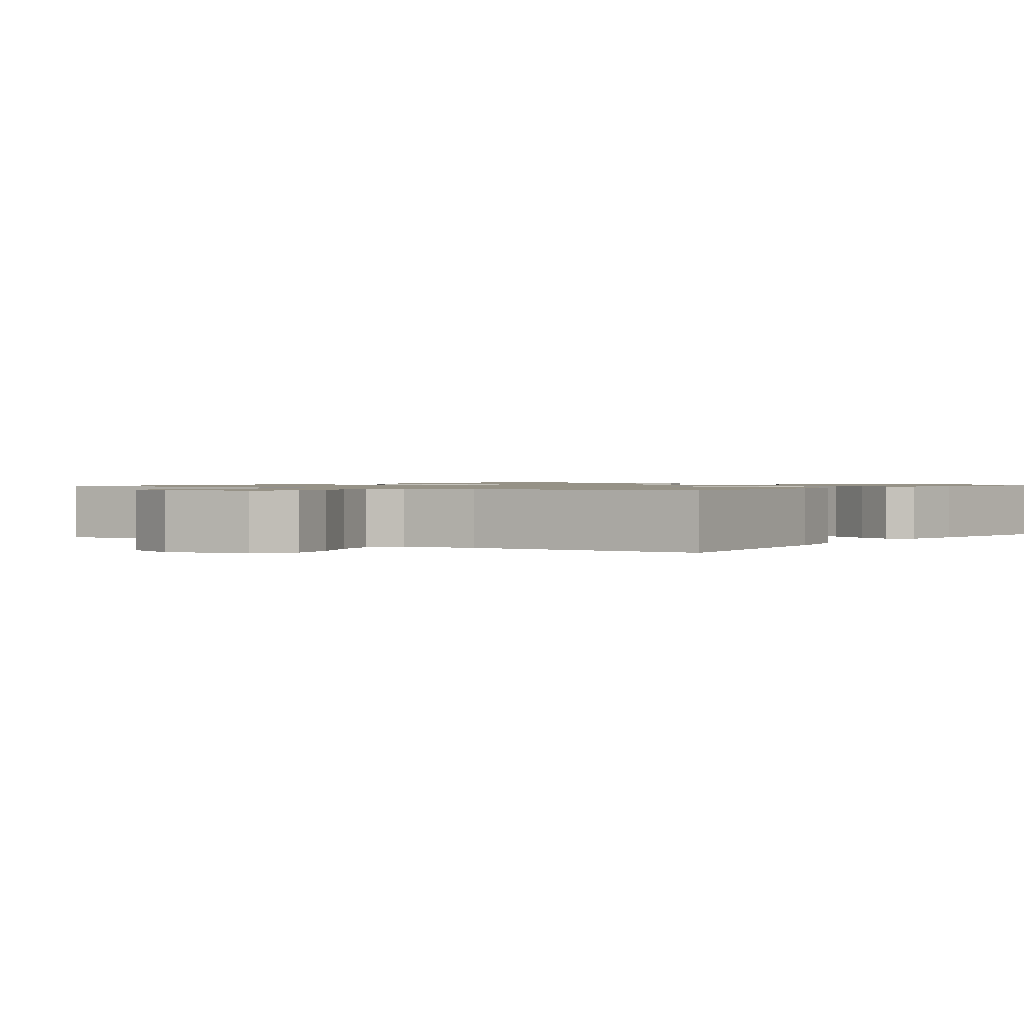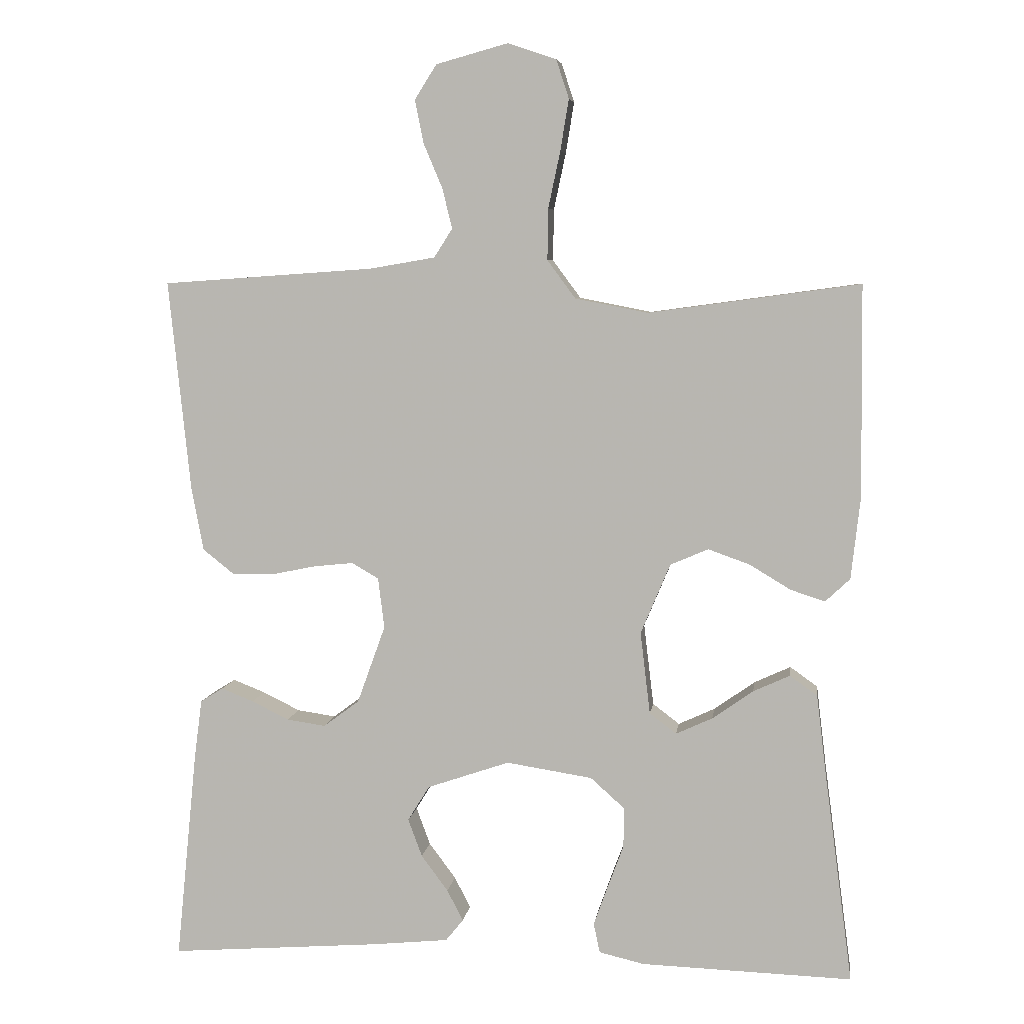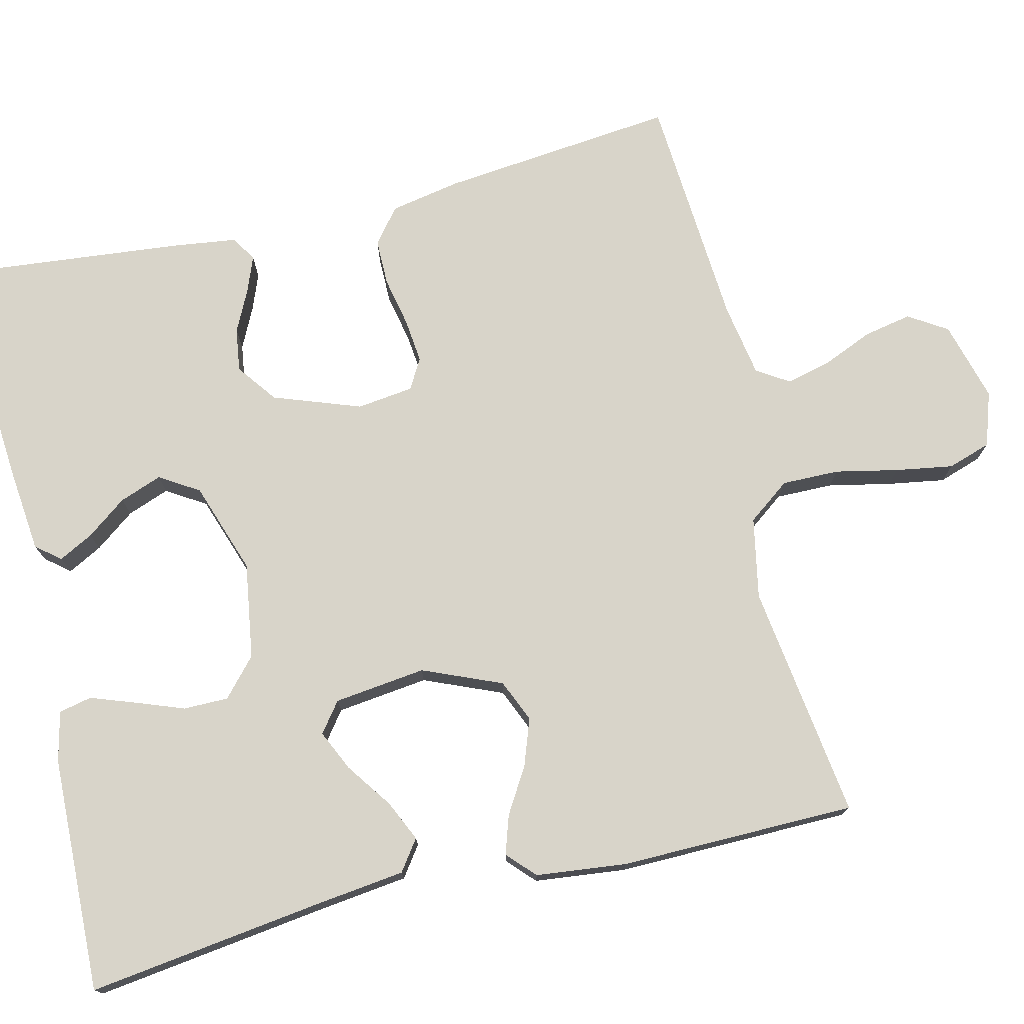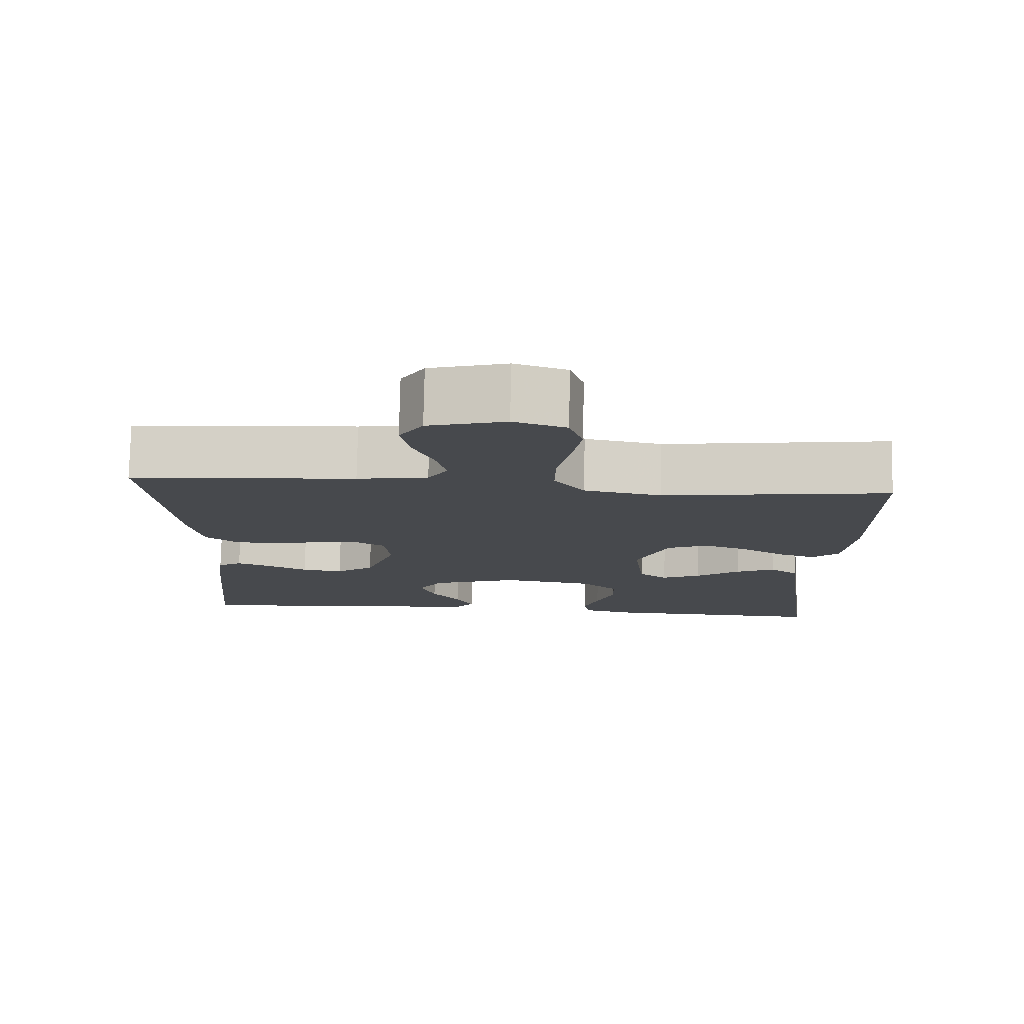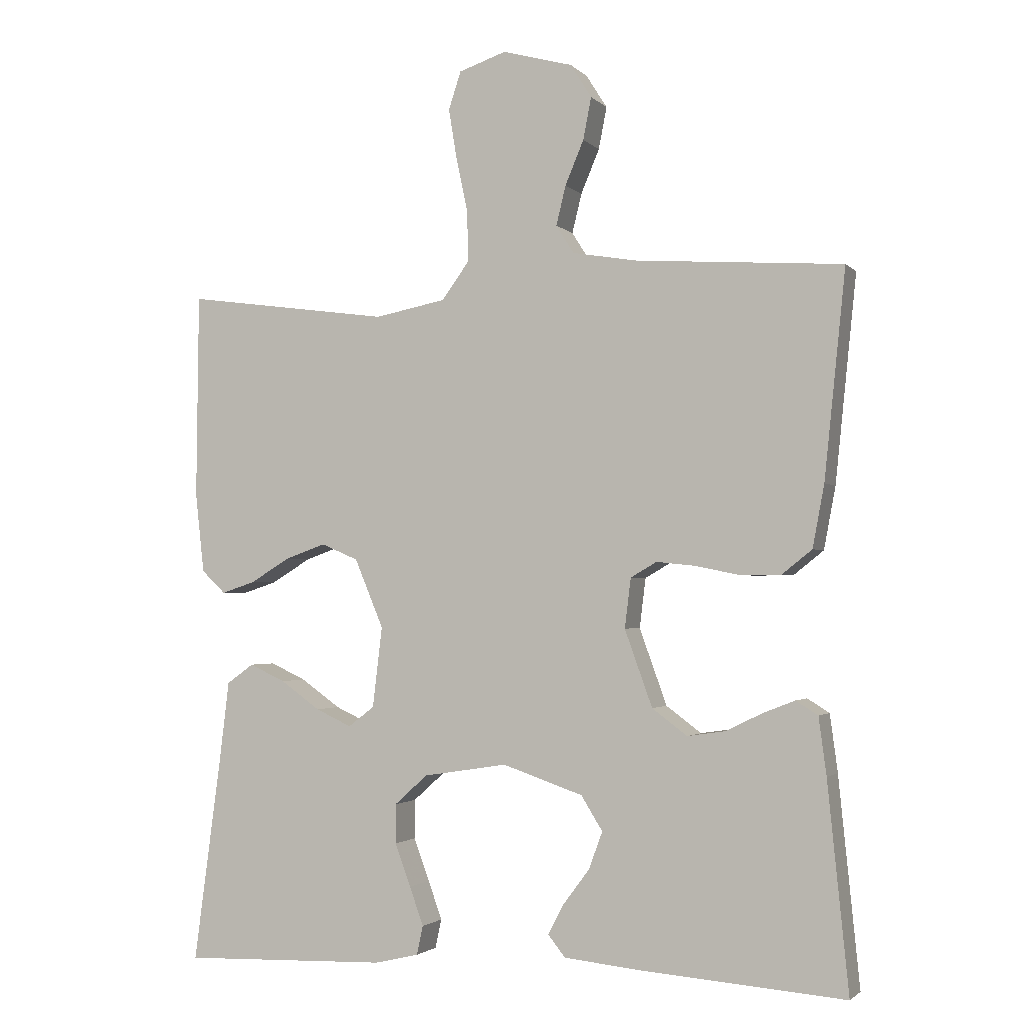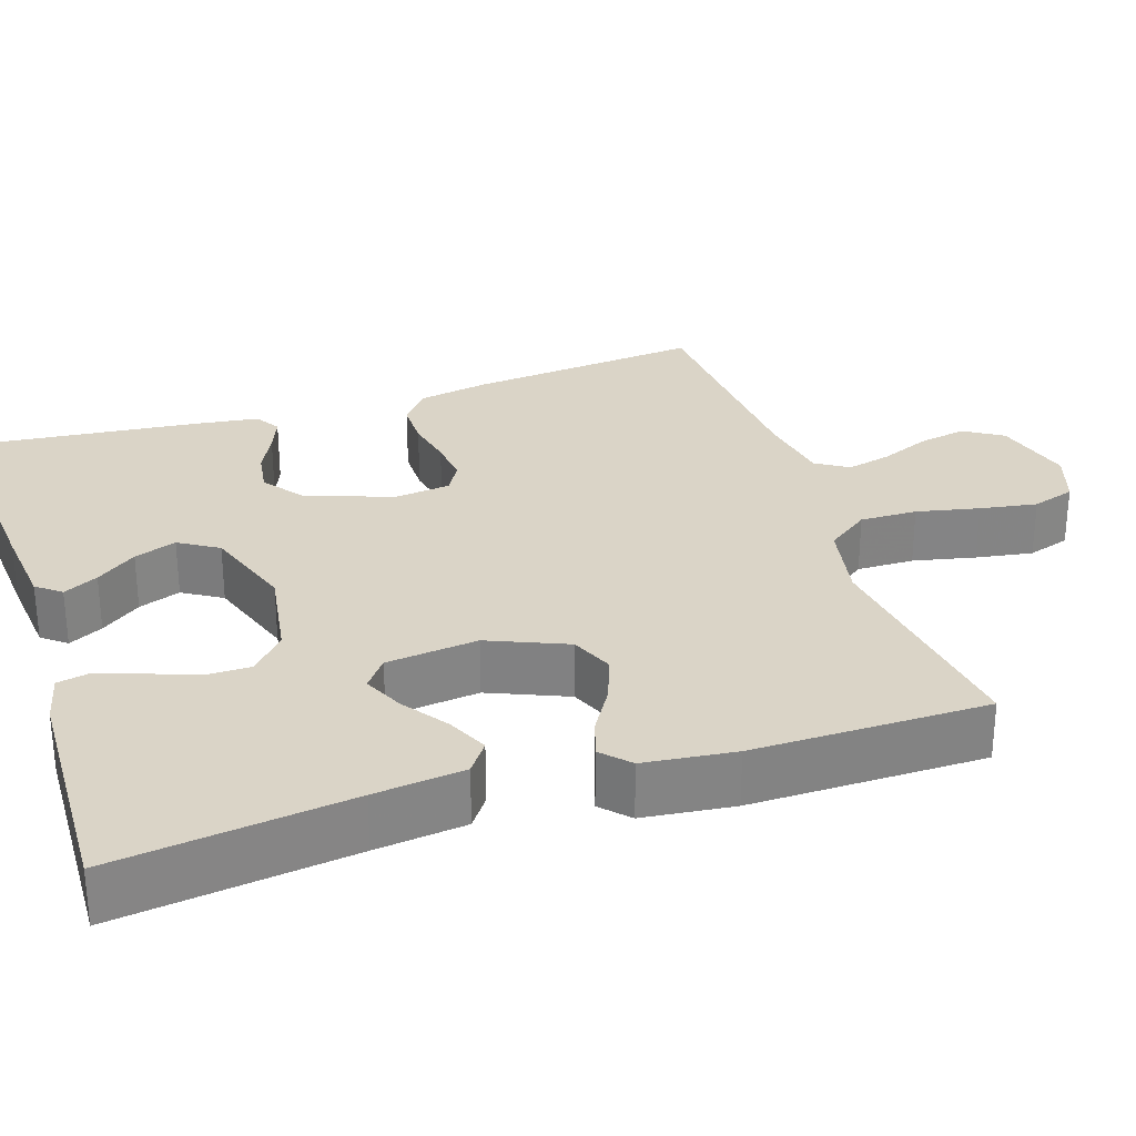
<metadata>
{"format":"obj","ext":"obj","renderer":"f3d","projection":"perspective","resolution":1024,"background":"white","views":[{"elev":1.1,"azim":36.1,"up":"+Y"},{"elev":6.3,"azim":-172.3,"up":"+Z"},{"elev":75.2,"azim":-103.5,"up":"+Y"},{"elev":78.0,"azim":-178.8,"up":"+Z"},{"elev":-2.2,"azim":20.8,"up":"+Z"},{"elev":28.9,"azim":-108.1,"up":"+Y"}]}
</metadata>
<code>
v -0.5 0.07 0.5
v -0.2 0.07 0.459
v -0.097 0.07 0.479
v -0.057 0.07 0.533
v -0.058 0.07 0.606
v -0.075 0.07 0.686
v -0.087 0.07 0.759
v -0.069 0.07 0.814
v 0 0.07 0.837
v 0.102 0.07 0.809
v 0.133 0.07 0.76
v 0.121 0.07 0.699
v 0.094 0.07 0.635
v 0.08 0.07 0.578
v 0.106 0.07 0.537
v 0.2 0.07 0.521
v 0.5 0.07 0.5
v 0.469 0.07 0.2
v 0.452 0.07 0.11
v 0.408 0.07 0.075
v 0.349 0.07 0.075
v 0.286 0.07 0.088
v 0.229 0.07 0.094
v 0.191 0.07 0.072
v 0.182 0.07 0
v 0.222 0.07 -0.111
v 0.273 0.07 -0.149
v 0.328 0.07 -0.141
v 0.381 0.07 -0.115
v 0.427 0.07 -0.097
v 0.459 0.07 -0.117
v 0.47 0.07 -0.2
v 0.5 0.07 -0.5
v 0.2 0.07 -0.477
v 0.092 0.07 -0.466
v 0.067 0.07 -0.435
v 0.09 0.07 -0.391
v 0.128 0.07 -0.34
v 0.148 0.07 -0.286
v 0.117 0.07 -0.236
v 0 0.07 -0.196
v -0.122 0.07 -0.215
v -0.17 0.07 -0.258
v -0.17 0.07 -0.315
v -0.147 0.07 -0.377
v -0.127 0.07 -0.433
v -0.136 0.07 -0.475
v -0.2 0.07 -0.49
v -0.5 0.07 -0.5
v -0.46 0.07 -0.2
v -0.446 0.07 -0.085
v -0.407 0.07 -0.057
v -0.355 0.07 -0.081
v -0.297 0.07 -0.122
v -0.245 0.07 -0.146
v -0.207 0.07 -0.117
v -0.193 0.07 0
v -0.235 0.07 0.1
v -0.289 0.07 0.123
v -0.348 0.07 0.102
v -0.406 0.07 0.067
v -0.455 0.07 0.051
v -0.49 0.07 0.084
v -0.503 0.07 0.2
v -0.5 0 0.5
v -0.2 0 0.459
v -0.097 0 0.479
v -0.057 0 0.533
v -0.058 0 0.606
v -0.075 0 0.686
v -0.087 0 0.759
v -0.069 0 0.814
v 0 0 0.837
v 0.102 0 0.809
v 0.133 0 0.76
v 0.121 0 0.699
v 0.094 0 0.635
v 0.08 0 0.578
v 0.106 0 0.537
v 0.2 0 0.521
v 0.5 0 0.5
v 0.469 0 0.2
v 0.452 0 0.11
v 0.408 0 0.075
v 0.349 0 0.075
v 0.286 0 0.088
v 0.229 0 0.094
v 0.191 0 0.072
v 0.182 0 0
v 0.222 0 -0.111
v 0.273 0 -0.149
v 0.328 0 -0.141
v 0.381 0 -0.115
v 0.427 0 -0.097
v 0.459 0 -0.117
v 0.47 0 -0.2
v 0.5 0 -0.5
v 0.2 0 -0.477
v 0.092 0 -0.466
v 0.067 0 -0.435
v 0.09 0 -0.391
v 0.128 0 -0.34
v 0.148 0 -0.286
v 0.117 0 -0.236
v 0 0 -0.196
v -0.122 0 -0.215
v -0.17 0 -0.258
v -0.17 0 -0.315
v -0.147 0 -0.377
v -0.127 0 -0.433
v -0.136 0 -0.475
v -0.2 0 -0.49
v -0.5 0 -0.5
v -0.46 0 -0.2
v -0.446 0 -0.085
v -0.407 0 -0.057
v -0.355 0 -0.081
v -0.297 0 -0.122
v -0.245 0 -0.146
v -0.207 0 -0.117
v -0.193 0 0
v -0.235 0 0.1
v -0.289 0 0.123
v -0.348 0 0.102
v -0.406 0 0.067
v -0.455 0 0.051
v -0.49 0 0.084
v -0.503 0 0.2
f 64 1 2
f 63 64 2
f 62 63 2
f 61 62 2
f 60 61 2
f 59 60 2 3
f 58 59 3 4
f 57 58 4
f 56 57 4
f 52 53 54
f 51 52 54
f 50 51 54
f 50 54 55
f 49 50 55
f 48 49 55
f 47 48 55
f 46 47 55
f 45 46 55
f 44 45 55
f 43 44 55 56
f 36 37 38
f 35 36 38
f 34 35 38
f 33 34 38
f 32 33 38
f 31 32 38
f 30 31 38
f 29 30 38
f 28 29 38
f 27 28 38 39
f 26 27 39 40
f 20 21 22
f 19 20 22
f 18 19 22
f 17 18 22
f 16 17 22
f 15 16 22 23
f 14 15 23 24
f 11 12 13
f 10 11 13
f 9 10 13
f 8 9 13
f 7 8 13
f 6 7 13
f 5 6 13
f 4 5 13 14
f 4 14 24
f 56 4 24
f 43 56 24
f 42 43 24
f 25 26 40 41
f 24 25 41 42
f 66 65 128
f 66 128 127
f 66 127 126
f 66 126 125
f 66 125 124
f 67 66 124 123
f 68 67 123 122
f 68 122 121
f 68 121 120
f 118 117 116
f 118 116 115
f 118 115 114
f 119 118 114
f 119 114 113
f 119 113 112
f 119 112 111
f 119 111 110
f 119 110 109
f 119 109 108
f 120 119 108 107
f 102 101 100
f 102 100 99
f 102 99 98
f 102 98 97
f 102 97 96
f 102 96 95
f 102 95 94
f 102 94 93
f 102 93 92
f 103 102 92 91
f 104 103 91 90
f 86 85 84
f 86 84 83
f 86 83 82
f 86 82 81
f 86 81 80
f 87 86 80 79
f 88 87 79 78
f 77 76 75
f 77 75 74
f 77 74 73
f 77 73 72
f 77 72 71
f 77 71 70
f 77 70 69
f 78 77 69 68
f 88 78 68
f 88 68 120
f 88 120 107
f 88 107 106
f 105 104 90 89
f 106 105 89 88
f 1 65 66 2
f 2 66 67 3
f 3 67 68 4
f 4 68 69 5
f 5 69 70 6
f 6 70 71 7
f 7 71 72 8
f 8 72 73 9
f 9 73 74 10
f 10 74 75 11
f 11 75 76 12
f 12 76 77 13
f 13 77 78 14
f 14 78 79 15
f 15 79 80 16
f 16 80 81 17
f 17 81 82 18
f 18 82 83 19
f 19 83 84 20
f 20 84 85 21
f 21 85 86 22
f 22 86 87 23
f 23 87 88 24
f 24 88 89 25
f 25 89 90 26
f 26 90 91 27
f 27 91 92 28
f 28 92 93 29
f 29 93 94 30
f 30 94 95 31
f 31 95 96 32
f 32 96 97 33
f 33 97 98 34
f 34 98 99 35
f 35 99 100 36
f 36 100 101 37
f 37 101 102 38
f 38 102 103 39
f 39 103 104 40
f 40 104 105 41
f 41 105 106 42
f 42 106 107 43
f 43 107 108 44
f 44 108 109 45
f 45 109 110 46
f 46 110 111 47
f 47 111 112 48
f 48 112 113 49
f 49 113 114 50
f 50 114 115 51
f 51 115 116 52
f 52 116 117 53
f 53 117 118 54
f 54 118 119 55
f 55 119 120 56
f 56 120 121 57
f 57 121 122 58
f 58 122 123 59
f 59 123 124 60
f 60 124 125 61
f 61 125 126 62
f 62 126 127 63
f 63 127 128 64
f 64 128 65 1

</code>
